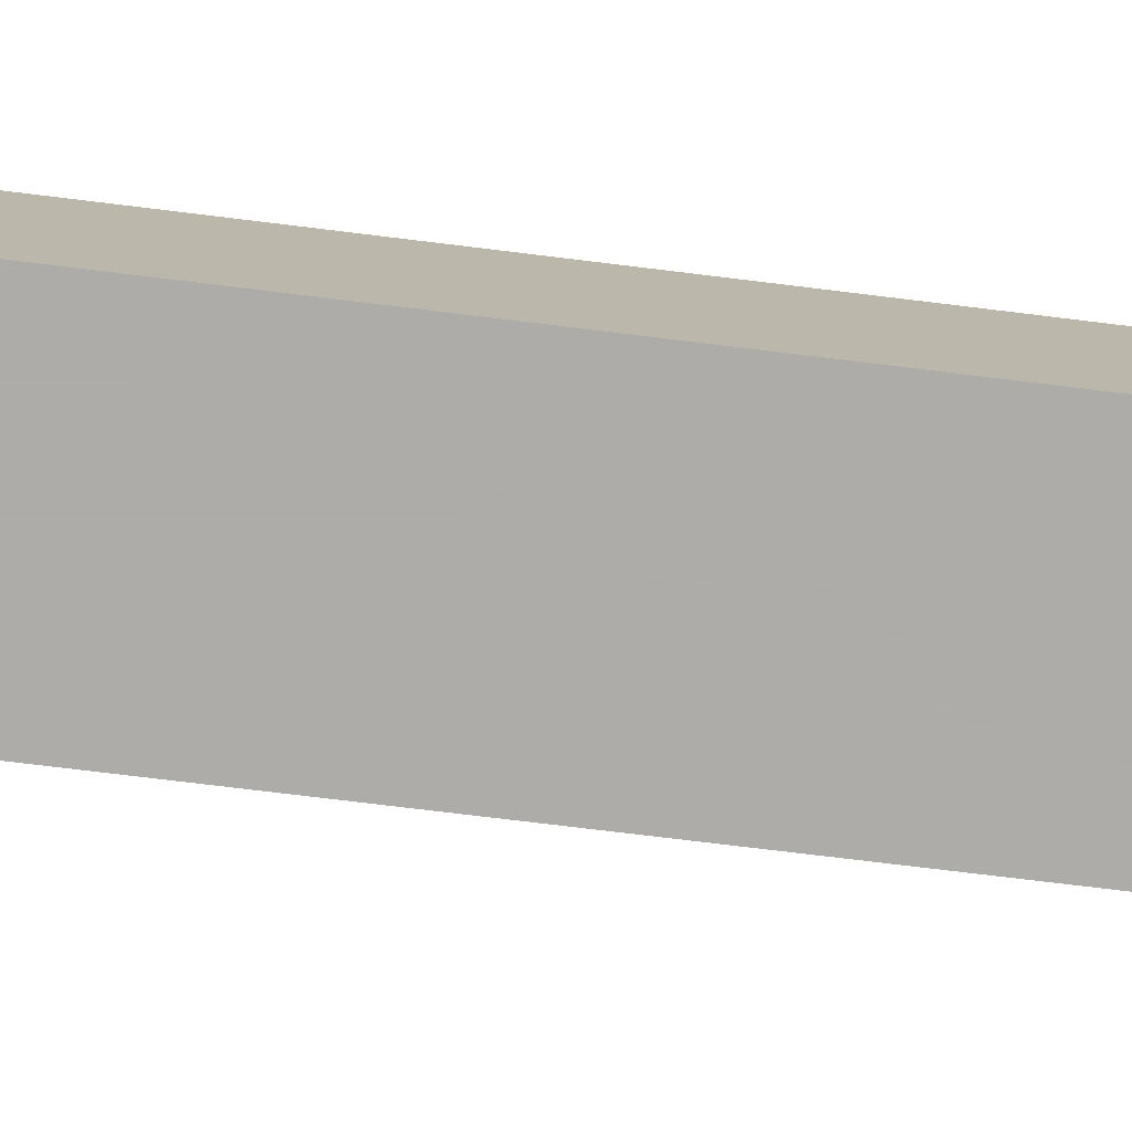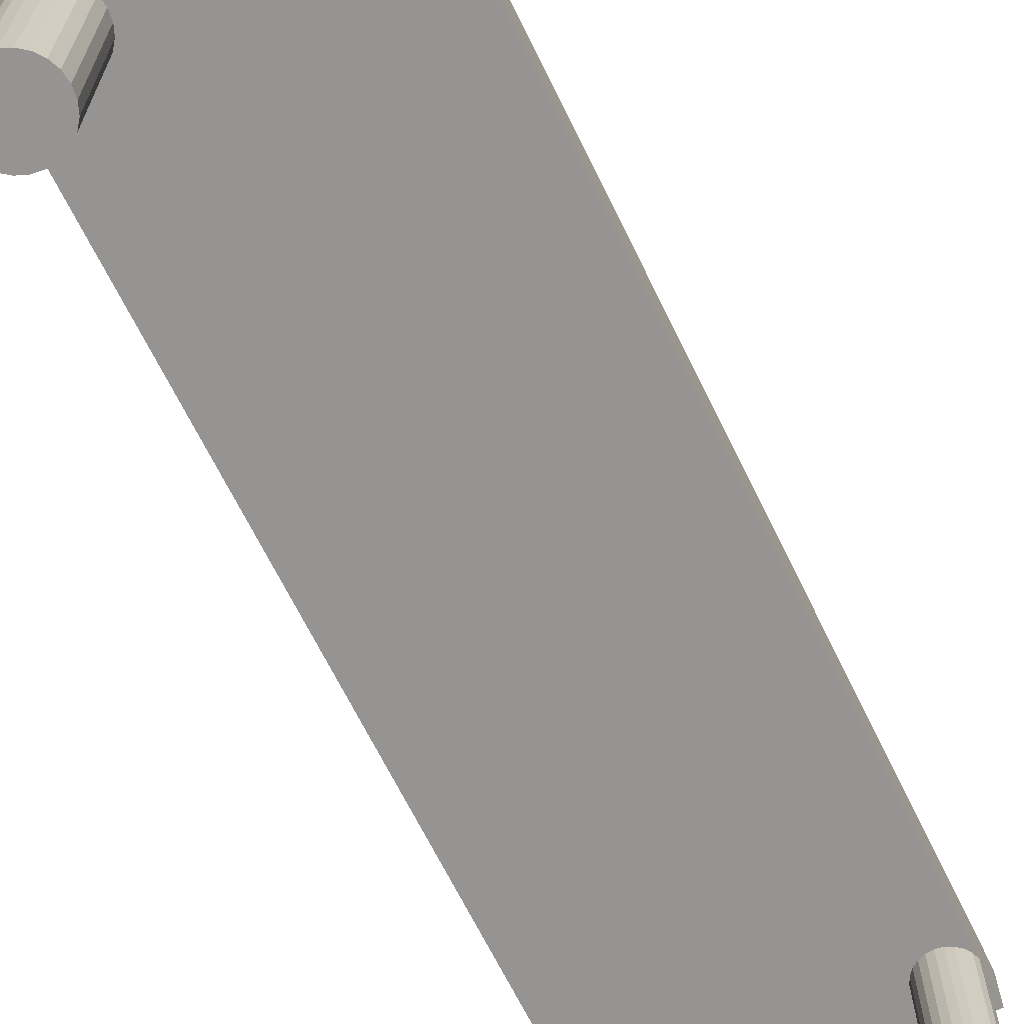
<metadata>
{"format":"obj","ext":"obj","renderer":"f3d","projection":"perspective","resolution":1024,"background":"white","views":[{"elev":-77.0,"azim":-96.9,"up":"+Y"},{"elev":-67.2,"azim":26.1,"up":"+Y"}]}
</metadata>
<code>
o mesh14_mesh14-geometry
o mesh13_mesh13-geometry
o mesh12_mesh12-geometry
o mesh11_mesh11-geometry
o mesh10_mesh10-geometry
o mesh9_mesh9-geometry
o mesh8_mesh8-geometry
o mesh7_mesh7-geometry
o mesh6_mesh6-geometry
o mesh5_mesh5-geometry
o mesh4_mesh4-geometry
o mesh3_mesh3-geometry
v -0.1029 -0.01552 0.4131
v -0.09428 -0.1929 0.4142
v -0.09428 -0.01552 0.4142
v -0.1029 -0.1929 0.4131
v -0.08561 -0.1929 0.4131
v -0.08561 -0.01552 0.4131
v -0.111 -0.01552 0.4098
v -0.07753 -0.01552 0.4098
v -0.111 -0.1929 0.4098
v -0.07753 -0.1929 0.4098
v -0.118 -0.01552 0.4044
v -0.07059 -0.01552 0.4044
v -0.07059 -0.1929 0.4044
v -0.118 -0.1929 0.4044
v -0.1233 -0.1929 0.3975
v -0.06527 -0.01552 0.3975
v -0.1233 -0.01552 0.3975
v -0.06527 -0.1929 0.3975
v -0.1266 -0.1929 0.3894
v -0.06192 -0.01552 0.3894
v -0.1266 -0.01552 0.3894
v -0.06192 -0.1929 0.3894
v -0.1278 -0.1929 0.3807
v -0.06078 -0.01552 0.3807
v -0.1278 -0.01552 0.3807
v -0.06078 -0.1929 0.3807
v -0.1266 -0.1929 0.3721
v -0.06192 -0.01552 0.3721
v -0.1266 -0.01552 0.3721
v -0.06192 -0.1929 0.3721
v -0.1233 -0.1929 0.364
v -0.06527 -0.01552 0.364
v -0.1233 -0.01552 0.364
v -0.06527 -0.1929 0.364
v -0.118 -0.1929 0.3571
v -0.07059 -0.01552 0.3571
v -0.118 -0.01552 0.3571
v -0.07059 -0.1929 0.3571
v -0.111 -0.01552 0.3517
v -0.07753 -0.01552 0.3517
v -0.07753 -0.1929 0.3517
v -0.111 -0.1929 0.3517
v -0.1029 -0.01552 0.3484
v -0.08561 -0.01552 0.3484
v -0.08561 -0.1929 0.3484
v -0.1029 -0.1929 0.3484
v -0.09428 -0.01552 0.3472
v -0.09428 -0.1929 0.3472
f 6 1 3
f 3 1 6
f 4 5 2
f 2 5 4
f 1 6 8
f 8 6 1
f 1 8 7
f 7 8 1
f 5 4 9
f 9 4 5
f 7 8 12
f 12 8 7
f 5 9 10
f 10 9 5
f 7 12 11
f 11 12 7
f 10 9 14
f 14 9 10
f 10 14 13
f 13 14 10
f 11 12 16
f 16 12 11
f 13 14 15
f 15 14 13
f 11 16 17
f 17 16 11
f 13 15 18
f 18 15 13
f 17 16 20
f 20 16 17
f 18 15 19
f 19 15 18
f 17 20 21
f 21 20 17
f 18 19 22
f 22 19 18
f 21 20 24
f 24 20 21
f 22 19 23
f 23 19 22
f 21 24 25
f 25 24 21
f 22 23 26
f 26 23 22
f 25 24 28
f 28 24 25
f 26 23 27
f 27 23 26
f 25 28 29
f 29 28 25
f 26 27 30
f 30 27 26
f 29 28 32
f 32 28 29
f 30 27 31
f 31 27 30
f 29 32 33
f 33 32 29
f 30 31 34
f 34 31 30
f 33 32 36
f 36 32 33
f 34 31 35
f 35 31 34
f 33 36 37
f 37 36 33
f 34 35 38
f 38 35 34
f 37 36 40
f 40 36 37
f 38 35 42
f 42 35 38
f 37 40 39
f 39 40 37
f 38 42 41
f 41 42 38
f 39 40 44
f 44 40 39
f 41 42 46
f 46 42 41
f 39 44 43
f 43 44 39
f 41 46 45
f 45 46 41
f 43 44 47
f 47 44 43
f 45 46 48
f 48 46 45
f 3 2 1
f 4 1 2
f 2 3 5
f 1 4 7
f 6 5 3
f 9 7 4
f 5 6 10
f 8 10 6
f 7 9 11
f 10 8 13
f 14 11 9
f 12 13 8
f 14 15 11
f 12 16 13
f 17 11 15
f 18 13 16
f 15 19 17
f 16 20 18
f 21 17 19
f 22 18 20
f 19 23 21
f 20 24 22
f 25 21 23
f 26 22 24
f 23 27 25
f 24 28 26
f 29 25 27
f 30 26 28
f 27 31 29
f 28 32 30
f 33 29 31
f 34 30 32
f 31 35 33
f 32 36 34
f 37 33 35
f 38 34 36
f 37 35 39
f 38 36 41
f 42 39 35
f 40 41 36
f 39 42 43
f 41 40 45
f 46 43 42
f 44 45 40
f 43 46 47
f 45 44 48
f 48 47 46
f 47 48 44
f 1 2 3
f 2 1 4
f 5 3 2
f 7 4 1
f 3 5 6
f 4 7 9
f 10 6 5
f 6 10 8
f 11 9 7
f 13 8 10
f 9 11 14
f 8 13 12
f 11 15 14
f 13 16 12
f 15 11 17
f 16 13 18
f 17 19 15
f 18 20 16
f 19 17 21
f 20 18 22
f 21 23 19
f 22 24 20
f 23 21 25
f 24 22 26
f 25 27 23
f 26 28 24
f 27 25 29
f 28 26 30
f 29 31 27
f 30 32 28
f 31 29 33
f 32 30 34
f 33 35 31
f 34 36 32
f 35 33 37
f 36 34 38
f 39 35 37
f 41 36 38
f 35 39 42
f 36 41 40
f 43 42 39
f 45 40 41
f 42 43 46
f 40 45 44
f 47 46 43
f 48 44 45
f 46 47 48
f 44 48 47
o mesh2_mesh2-geometry
v -0.09152 -0.1929 -0.3537
v -0.07165 -0.1929 -0.3547
v -0.08152 -0.1929 -0.3529
v -0.101 -0.1929 -0.3571
v -0.08152 -0.03325 -0.3529
v -0.09152 -0.03325 -0.3537
v -0.101 -0.03325 -0.3571
v -0.06258 -0.1929 -0.359
v -0.07165 -0.03325 -0.3547
v -0.1092 -0.03325 -0.3628
v -0.1092 -0.1929 -0.3628
v -0.06258 -0.03325 -0.359
v -0.05494 -0.1929 -0.3655
v -0.1157 -0.1929 -0.3704
v -0.05494 -0.03325 -0.3655
v -0.1157 -0.03325 -0.3704
v -0.04923 -0.1929 -0.3738
v -0.12 -0.1929 -0.3795
v -0.04923 -0.03325 -0.3738
v -0.12 -0.03325 -0.3795
v -0.04586 -0.1929 -0.3832
v -0.04586 -0.03325 -0.3832
v -0.1218 -0.1929 -0.3894
v -0.1218 -0.03325 -0.3894
v -0.04505 -0.1929 -0.3932
v -0.04505 -0.03325 -0.3932
v -0.121 -0.1929 -0.3994
v -0.121 -0.03325 -0.3994
v -0.04686 -0.1929 -0.4031
v -0.04686 -0.03325 -0.4031
v -0.1176 -0.1929 -0.4088
v -0.1176 -0.03325 -0.4088
v -0.05115 -0.1929 -0.4121
v -0.05115 -0.03325 -0.4121
v -0.1119 -0.1929 -0.4171
v -0.1119 -0.03325 -0.4171
v -0.05765 -0.1929 -0.4198
v -0.05765 -0.03325 -0.4198
v -0.1043 -0.03325 -0.4236
v -0.1043 -0.1929 -0.4236
v -0.1043 -0.03522 -0.4236
v -0.06591 -0.1929 -0.4255
v -0.06591 -0.03325 -0.4255
v -0.09523 -0.1929 -0.4279
v -0.09523 -0.03325 -0.4279
v -0.07535 -0.1929 -0.4289
v -0.07535 -0.03325 -0.4289
v -0.08536 -0.03325 -0.4297
v -0.08536 -0.1929 -0.4297
f 49 50 51
f 50 49 52
f 51 50 49
f 52 49 50
f 50 52 56
f 56 52 50
f 56 52 59
f 59 52 56
f 57 54 53
f 53 54 57
f 54 57 55
f 55 57 54
f 55 60 58
f 58 60 55
f 56 59 61
f 61 59 56
f 55 57 60
f 60 57 55
f 58 60 63
f 63 60 58
f 61 59 62
f 62 59 61
f 58 63 64
f 64 63 58
f 61 62 65
f 65 62 61
f 64 63 67
f 67 63 64
f 65 62 66
f 66 62 65
f 64 67 68
f 68 67 64
f 65 66 69
f 69 66 65
f 68 67 70
f 70 67 68
f 69 66 71
f 71 66 69
f 68 70 72
f 72 70 68
f 69 71 73
f 73 71 69
f 72 70 74
f 74 70 72
f 73 71 75
f 75 71 73
f 72 74 76
f 76 74 72
f 73 75 77
f 77 75 73
f 76 74 78
f 78 74 76
f 77 75 79
f 79 75 77
f 76 78 80
f 80 78 76
f 77 79 81
f 81 79 77
f 80 78 82
f 82 78 80
f 81 79 83
f 83 79 81
f 80 82 84
f 84 82 80
f 81 83 85
f 85 83 81
f 84 82 86
f 86 82 84
f 85 83 88
f 88 83 85
f 84 86 87
f 87 86 84
f 85 88 90
f 90 88 85
f 89 88 87
f 87 86 91
f 91 86 87
f 90 88 92
f 92 88 90
f 87 91 93
f 93 91 87
f 90 92 94
f 94 92 90
f 93 91 95
f 95 91 93
f 94 92 97
f 97 92 94
f 93 95 96
f 96 95 93
f 51 53 50
f 49 54 51
f 52 55 49
f 57 50 53
f 53 51 54
f 54 49 55
f 55 52 58
f 50 57 56
f 59 58 52
f 60 56 57
f 59 62 58
f 56 60 61
f 64 58 62
f 63 61 60
f 62 66 64
f 63 67 61
f 65 61 67
f 68 64 66
f 67 70 65
f 66 71 68
f 69 65 70
f 72 68 71
f 70 74 69
f 71 75 72
f 73 69 74
f 76 72 75
f 74 78 73
f 75 79 76
f 77 73 78
f 80 76 79
f 78 82 77
f 79 83 80
f 81 77 82
f 84 80 83
f 82 86 81
f 84 83 87
f 85 81 86
f 87 83 89
f 88 89 83
f 85 86 90
f 91 90 86
f 87 88 93
f 92 93 88
f 90 91 94
f 93 92 96
f 95 94 91
f 97 96 92
f 94 95 97
f 96 97 95
f 87 88 89
f 50 53 51
f 51 54 49
f 49 55 52
f 53 50 57
f 54 51 53
f 55 49 54
f 58 52 55
f 56 57 50
f 52 58 59
f 57 56 60
f 58 62 59
f 61 60 56
f 62 58 64
f 60 61 63
f 64 66 62
f 61 67 63
f 67 61 65
f 66 64 68
f 65 70 67
f 68 71 66
f 70 65 69
f 71 68 72
f 69 74 70
f 72 75 71
f 74 69 73
f 75 72 76
f 73 78 74
f 76 79 75
f 78 73 77
f 79 76 80
f 77 82 78
f 80 83 79
f 82 77 81
f 83 80 84
f 81 86 82
f 87 83 84
f 86 81 85
f 89 83 87
f 83 89 88
f 90 86 85
f 86 90 91
f 93 88 87
f 88 93 92
f 94 91 90
f 96 92 93
f 91 94 95
f 92 96 97
f 97 95 94
f 95 97 96
o mesh1_mesh1-geometry
v 0.07765 -0.1929 0.4281
v 0.1011 -0.1929 0.4281
v 0.08938 -0.1929 0.4297
v 0.06672 -0.1929 0.4236
v 0.08938 0.002217 0.4297
v 0.07765 0.002217 0.4281
v 0.07187 -0.03522 0.4257
v 0.112 -0.1929 0.4236
v 0.1011 0.002217 0.4281
v 0.07187 0.002217 0.4257
v 0.06672 -0.03522 0.4236
v 0.05734 -0.1929 0.4164
v 0.1069 -0.03473 0.4257
v 0.04406 0.004187 0.4257
v 0.04406 -0.03522 0.4257
v 0.05734 -0.03522 0.4164
v 0.1214 -0.1929 0.4164
v 0.112 -0.03473 0.4236
v 0.1069 0.002217 0.4257
v 0.05013 -0.1929 0.407
v 0.1347 -0.03473 0.4257
v 0.1347 0.004187 0.4257
v -0.1043 0.009606 0.4257
v 0.04406 0.002217 0.3843
v 0.05013 -0.03522 0.407
v 0.1286 -0.1929 0.407
v 0.1214 -0.03473 0.4164
v 0.04406 0.009606 0.4257
v -0.1353 -0.03522 0.4257
v 0.04406 -0.03522 0.3843
v 0.04406 0.004187 0.3843
v 0.04561 -0.03522 0.3961
v 0.04561 -0.1929 0.3961
v 0.1286 -0.03473 0.407
v 0.1347 0.002217 0.3843
v 0.1347 0.009606 0.4257
v 0.1347 0.009606 0.3843
v -0.1353 0.217 0.4257
v -0.1353 -0.03522 -0.4236
v 0.1347 -0.03522 0.3843
v 0.1332 -0.1929 0.3961
v 0.1332 -0.03473 0.3961
v 0.1347 -0.03473 0.3843
v 0.1347 0.004187 0.3843
v -0.1043 0.009606 -0.4236
v -0.1043 0.217 0.4257
v 0.04561 -0.03522 0.3726
v 0.04406 -0.1929 0.3843
v 0.1347 0.009606 -0.4236
v -0.1043 0.217 -0.4236
v -0.1353 0.217 -0.4236
v 0.05013 -0.03522 0.3617
v 0.04561 -0.1929 0.3726
v 0.1332 -0.03522 0.3726
v 0.1347 -0.1929 0.3843
v -0.1043 -0.03522 -0.4236
v 0.05734 -0.03522 0.3523
v 0.05013 -0.1929 0.3617
v 0.1347 -0.03522 -0.3848
v 0.1347 -0.03522 -0.4236
v 0.06672 -0.03522 0.3451
v 0.05734 -0.1929 0.3523
v 0.1286 -0.03522 0.3617
v 0.1332 -0.1929 0.3726
v 0.1347 -0.03522 -0.3942
v 0.07765 -0.03522 0.3406
v 0.1214 -0.03522 0.3523
v 0.1286 -0.1929 0.3617
v 0.1353 -0.03522 -0.391
v 0.1347 -0.217 -0.3848
v 0.1342 -0.03522 -0.3972
v 0.1101 -0.03522 -0.4141
v 0.08938 -0.03522 0.339
v 0.112 -0.03522 0.3451
v 0.06672 -0.1929 0.3451
v 0.1214 -0.1929 0.3523
v 0.1347 -0.217 -0.3942
v 0.1326 -0.217 -0.3789
v 0.1315 -0.03522 -0.4029
v 0.1164 -0.03522 -0.4135
v 0.1039 -0.03522 -0.413
v 0.1059 -0.03522 -0.3665
v 0.1011 -0.03522 0.3406
v 0.07765 -0.1929 0.3406
v 0.112 -0.1929 0.3451
v 0.08708 -0.217 -0.3889
v 0.1326 -0.03522 -0.3789
v 0.08818 -0.217 -0.3827
v 0.1342 -0.217 -0.3972
v 0.1275 -0.03522 -0.4078
v 0.1223 -0.03522 -0.4114
v 0.1101 -0.217 -0.4141
v 0.09822 -0.03522 -0.4103
v 0.1039 -0.217 -0.413
v 0.1 -0.03522 -0.3686
v 0.1122 -0.03522 -0.3659
v 0.08938 -0.1929 0.339
v 0.1011 -0.1929 0.3406
v 0.08763 -0.217 -0.3952
v 0.1289 -0.217 -0.3737
v 0.09084 -0.217 -0.377
v 0.1315 -0.217 -0.4029
v 0.1164 -0.217 -0.4135
v 0.0934 -0.03522 -0.4063
v 0.09822 -0.217 -0.4103
v 0.09488 -0.03522 -0.3722
v 0.1059 -0.217 -0.3665
v 0.1122 -0.217 -0.3659
v 0.1184 -0.03522 -0.367
v 0.08818 -0.03522 -0.3827
v 0.08708 -0.03522 -0.3889
v 0.1289 -0.03522 -0.3737
v 0.09084 -0.03522 -0.377
v 0.08979 -0.217 -0.4011
v 0.1275 -0.217 -0.4078
v 0.1223 -0.217 -0.4114
v 0.08979 -0.03522 -0.4011
v 0.0934 -0.217 -0.4063
v 0.1 -0.217 -0.3686
v 0.1184 -0.217 -0.367
v 0.1241 -0.03522 -0.3697
v 0.08763 -0.03522 -0.3952
v 0.09488 -0.217 -0.3722
v 0.1241 -0.217 -0.3697
f 98 99 100
f 99 98 101
f 100 99 98
f 101 98 99
f 99 101 105
f 105 101 99
f 105 101 109
f 109 101 105
f 103 106 102
f 106 103 107
f 104 111 107
f 112 108 104
f 104 108 112
f 105 109 114
f 114 109 105
f 106 107 116
f 107 111 116
f 112 111 104
f 108 112 113
f 113 112 108
f 114 109 117
f 117 109 114
f 115 118 110
f 110 118 115
f 116 118 110
f 111 119 116
f 112 120 111
f 112 121 111
f 111 121 112
f 113 112 122
f 122 112 113
f 114 117 123
f 123 117 114
f 118 115 124
f 124 115 118
f 118 116 119
f 111 125 119
f 125 111 120
f 126 120 112
f 121 112 127
f 127 112 121
f 111 121 128
f 128 121 111
f 122 112 129
f 129 112 122
f 123 117 130
f 130 117 123
f 118 124 131
f 131 124 118
f 119 132 118
f 133 119 125
f 120 134 125
f 135 120 126
f 126 112 136
f 127 136 112
f 129 112 127
f 127 112 129
f 137 121 127
f 127 121 137
f 123 130 138
f 138 130 123
f 118 131 139
f 139 131 118
f 140 118 132
f 141 132 119
f 133 134 119
f 133 125 134
f 142 134 120
f 143 120 135
f 126 136 135
f 144 136 127
f 140 121 137
f 137 121 140
f 144 137 127
f 127 137 144
f 138 130 145
f 145 130 138
f 118 139 140
f 140 139 118
f 121 140 132
f 132 140 121
f 132 146 140
f 141 146 132
f 141 119 134
f 146 134 142
f 142 120 147
f 143 147 120
f 143 135 147
f 148 135 136
f 149 136 144
f 140 146 137
f 137 144 151
f 151 144 137
f 138 145 152
f 152 145 138
f 134 146 141
f 142 153 146
f 147 136 142
f 148 147 135
f 148 136 147
f 154 136 149
f 151 144 149
f 149 144 151
f 152 145 150
f 150 145 152
f 137 146 156
f 137 156 151
f 157 146 153
f 136 153 142
f 158 136 154
f 160 149 154
f 154 149 160
f 151 149 160
f 160 149 151
f 161 150 155
f 155 150 161
f 152 150 161
f 161 150 152
f 156 146 162
f 160 151 156
f 157 162 146
f 153 136 157
f 163 136 158
f 164 154 158
f 158 154 164
f 160 154 164
f 164 154 160
f 165 155 159
f 159 155 165
f 161 155 165
f 165 155 161
f 162 166 156
f 156 166 162
f 156 162 167
f 164 160 156
f 162 157 168
f 136 169 157
f 170 136 163
f 171 158 163
f 163 158 171
f 164 158 171
f 171 158 164
f 165 159 173
f 173 159 165
f 174 167 162
f 171 164 156
f 176 168 157
f 169 177 157
f 169 136 178
f 179 136 170
f 180 163 170
f 170 163 180
f 171 163 180
f 180 163 171
f 173 159 172
f 172 159 173
f 167 183 174
f 174 183 167
f 175 185 167
f 167 185 175
f 180 171 156
f 187 176 157
f 177 188 157
f 178 136 190
f 192 136 179
f 193 179 170
f 170 180 156
f 182 172 181
f 181 172 182
f 173 172 182
f 182 172 173
f 167 185 183
f 183 185 167
f 174 183 196
f 196 183 174
f 184 170 156
f 175 198 185
f 185 198 175
f 188 187 157
f 174 196 186
f 186 196 174
f 190 136 201
f 203 136 192
f 193 170 206
f 195 181 194
f 194 181 195
f 182 181 195
f 195 181 182
f 209 170 184
f 197 198 175
f 175 198 197
f 186 211 199
f 199 211 186
f 186 196 211
f 211 196 186
f 200 191 189
f 189 191 200
f 201 136 214
f 213 202 191
f 191 202 213
f 210 136 203
f 206 170 218
f 218 170 209
f 197 220 198
f 198 220 197
f 199 211 215
f 215 211 199
f 199 215 212
f 212 215 199
f 213 191 200
f 200 191 213
f 214 136 219
f 212 215 202
f 202 215 212
f 212 202 213
f 213 202 212
f 207 136 210
f 217 204 216
f 216 204 217
f 204 217 205
f 205 217 204
f 208 136 207
f 219 136 208
f 221 220 197
f 197 220 221
f 221 216 220
f 220 216 221
f 217 216 221
f 221 216 217
f 100 102 99
f 98 103 100
f 101 104 98
f 106 99 102
f 102 100 103
f 103 98 107
f 104 107 98
f 108 104 101
f 99 110 105
f 106 110 99
f 108 101 113
f 109 113 101
f 115 105 110
f 116 110 106
f 109 117 113
f 105 115 114
f 122 113 117
f 124 114 115
f 117 130 122
f 123 114 131
f 124 131 114
f 129 122 130
f 131 139 123
f 127 129 145
f 130 145 129
f 138 123 139
f 144 127 150
f 145 150 127
f 140 137 139
f 139 137 138
f 149 144 155
f 150 155 144
f 137 151 152
f 152 138 137
f 154 149 159
f 155 159 149
f 161 152 151
f 154 159 158
f 151 160 161
f 158 172 163
f 172 158 159
f 160 164 165
f 165 161 160
f 167 175 156
f 162 168 174
f 163 181 170
f 181 163 172
f 171 182 164
f 173 165 164
f 184 156 175
f 168 176 186
f 186 174 168
f 169 189 177
f 178 191 169
f 170 194 180
f 194 170 181
f 180 195 171
f 173 164 182
f 182 171 195
f 175 197 184
f 199 186 176
f 176 187 199
f 177 200 188
f 200 177 189
f 189 169 191
f 190 202 178
f 191 178 202
f 179 204 192
f 193 205 179
f 195 180 194
f 185 183 207
f 183 196 208
f 209 184 197
f 198 185 210
f 212 199 187
f 188 213 187
f 213 188 200
f 201 215 190
f 202 190 215
f 192 216 203
f 216 192 204
f 204 179 205
f 205 193 217
f 206 217 193
f 208 207 183
f 207 210 185
f 219 208 196
f 209 197 218
f 210 203 198
f 212 187 213
f 196 211 219
f 201 214 215
f 220 203 216
f 218 221 206
f 217 206 221
f 221 218 197
f 220 198 203
f 211 215 214
f 214 219 211
f 167 162 156
f 162 167 174
f 99 102 100
f 100 103 98
f 98 104 101
f 102 99 106
f 103 100 102
f 107 98 103
f 98 107 104
f 101 104 108
f 105 110 99
f 99 110 106
f 113 101 108
f 101 113 109
f 110 105 115
f 106 110 116
f 113 117 109
f 114 115 105
f 117 113 122
f 115 114 124
f 122 130 117
f 131 114 123
f 114 131 124
f 130 122 129
f 123 139 131
f 145 129 127
f 129 145 130
f 139 123 138
f 150 127 144
f 127 150 145
f 139 137 140
f 138 137 139
f 155 144 149
f 144 155 150
f 152 151 137
f 137 138 152
f 159 149 154
f 149 159 155
f 151 152 161
f 158 159 154
f 161 160 151
f 163 172 158
f 159 158 172
f 165 164 160
f 160 161 165
f 156 175 167
f 174 168 162
f 170 181 163
f 172 163 181
f 164 182 171
f 164 165 173
f 175 156 184
f 186 176 168
f 168 174 186
f 177 189 169
f 169 191 178
f 180 194 170
f 181 170 194
f 171 195 180
f 182 164 173
f 195 171 182
f 184 197 175
f 176 186 199
f 199 187 176
f 188 200 177
f 189 177 200
f 191 169 189
f 178 202 190
f 202 178 191
f 192 204 179
f 179 205 193
f 194 180 195
f 207 183 185
f 208 196 183
f 197 184 209
f 210 185 198
f 187 199 212
f 187 213 188
f 200 188 213
f 190 215 201
f 215 190 202
f 203 216 192
f 204 192 216
f 205 179 204
f 217 193 205
f 193 217 206
f 183 207 208
f 185 210 207
f 196 208 219
f 218 197 209
f 198 203 210
f 213 187 212
f 219 211 196
f 215 214 201
f 216 203 220
f 206 221 218
f 221 206 217
f 197 218 221
f 203 198 220
f 214 215 211
f 211 219 214
f 102 106 103
f 107 103 106
f 116 107 106
f 147 135 143
f 135 147 148
f 107 111 104
f 116 111 107
f 104 111 112
f 110 118 116
f 116 119 111
f 111 120 112
f 119 116 118
f 119 125 111
f 120 111 125
f 112 120 126
f 118 132 119
f 125 119 133
f 125 134 120
f 126 120 135
f 136 112 126
f 112 136 127
f 132 118 140
f 119 132 141
f 119 134 133
f 134 125 133
f 120 134 142
f 135 120 143
f 135 136 126
f 127 136 144
f 140 146 132
f 132 146 141
f 134 119 141
f 142 134 146
f 147 120 142
f 120 147 143
f 136 135 148
f 144 136 149
f 137 146 140
f 141 146 134
f 146 153 142
f 142 136 147
f 147 136 148
f 149 136 154
f 156 146 137
f 151 156 137
f 153 146 157
f 142 153 136
f 154 136 158
f 162 146 156
f 156 151 160
f 146 162 157
f 157 136 153
f 158 136 163
f 156 160 164
f 168 157 162
f 157 169 136
f 163 136 170
f 156 164 171
f 157 168 176
f 157 177 169
f 178 136 169
f 170 136 179
f 156 171 180
f 157 176 187
f 157 188 177
f 190 136 178
f 179 136 192
f 170 179 193
f 156 180 170
f 156 170 184
f 157 187 188
f 201 136 190
f 192 136 203
f 206 170 193
f 184 170 209
f 214 136 201
f 203 136 210
f 218 170 206
f 209 170 218
f 219 136 214
f 210 136 207
f 207 136 208
f 208 136 219

</code>
